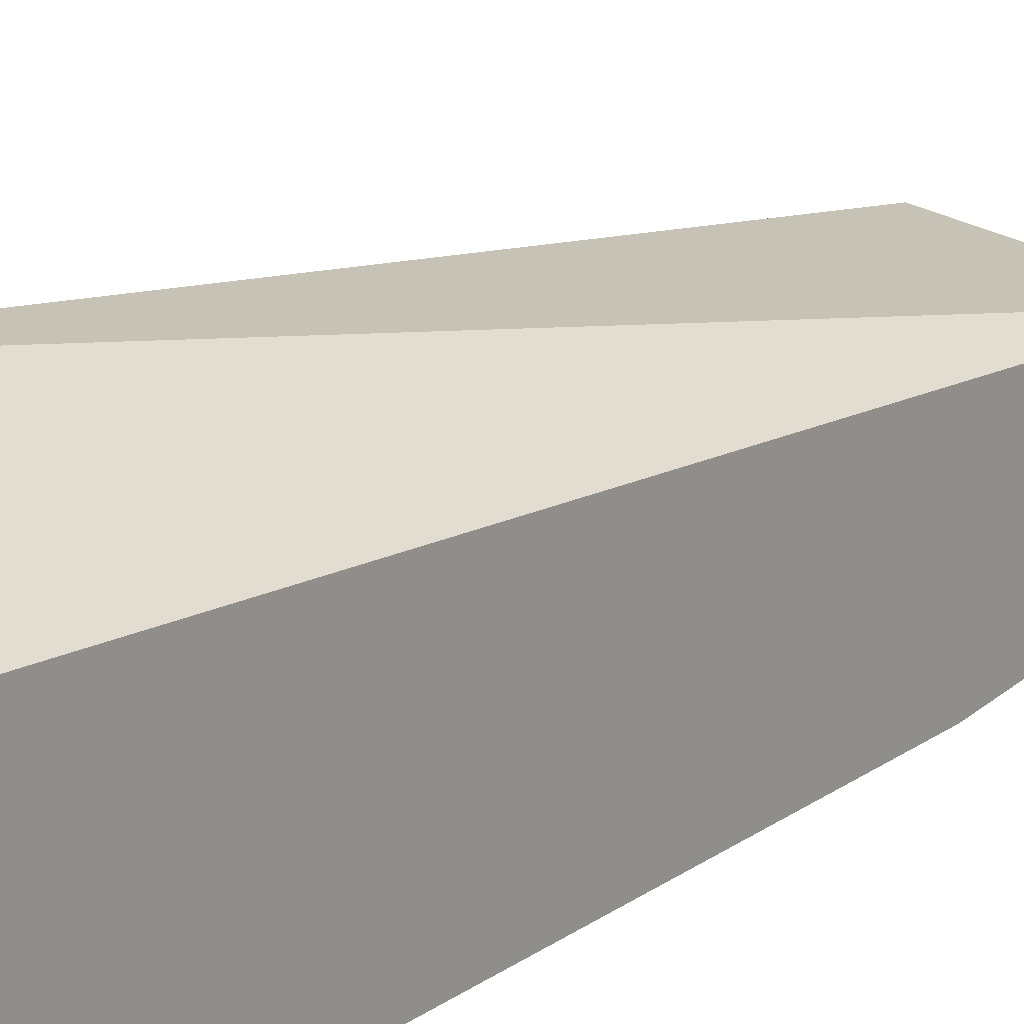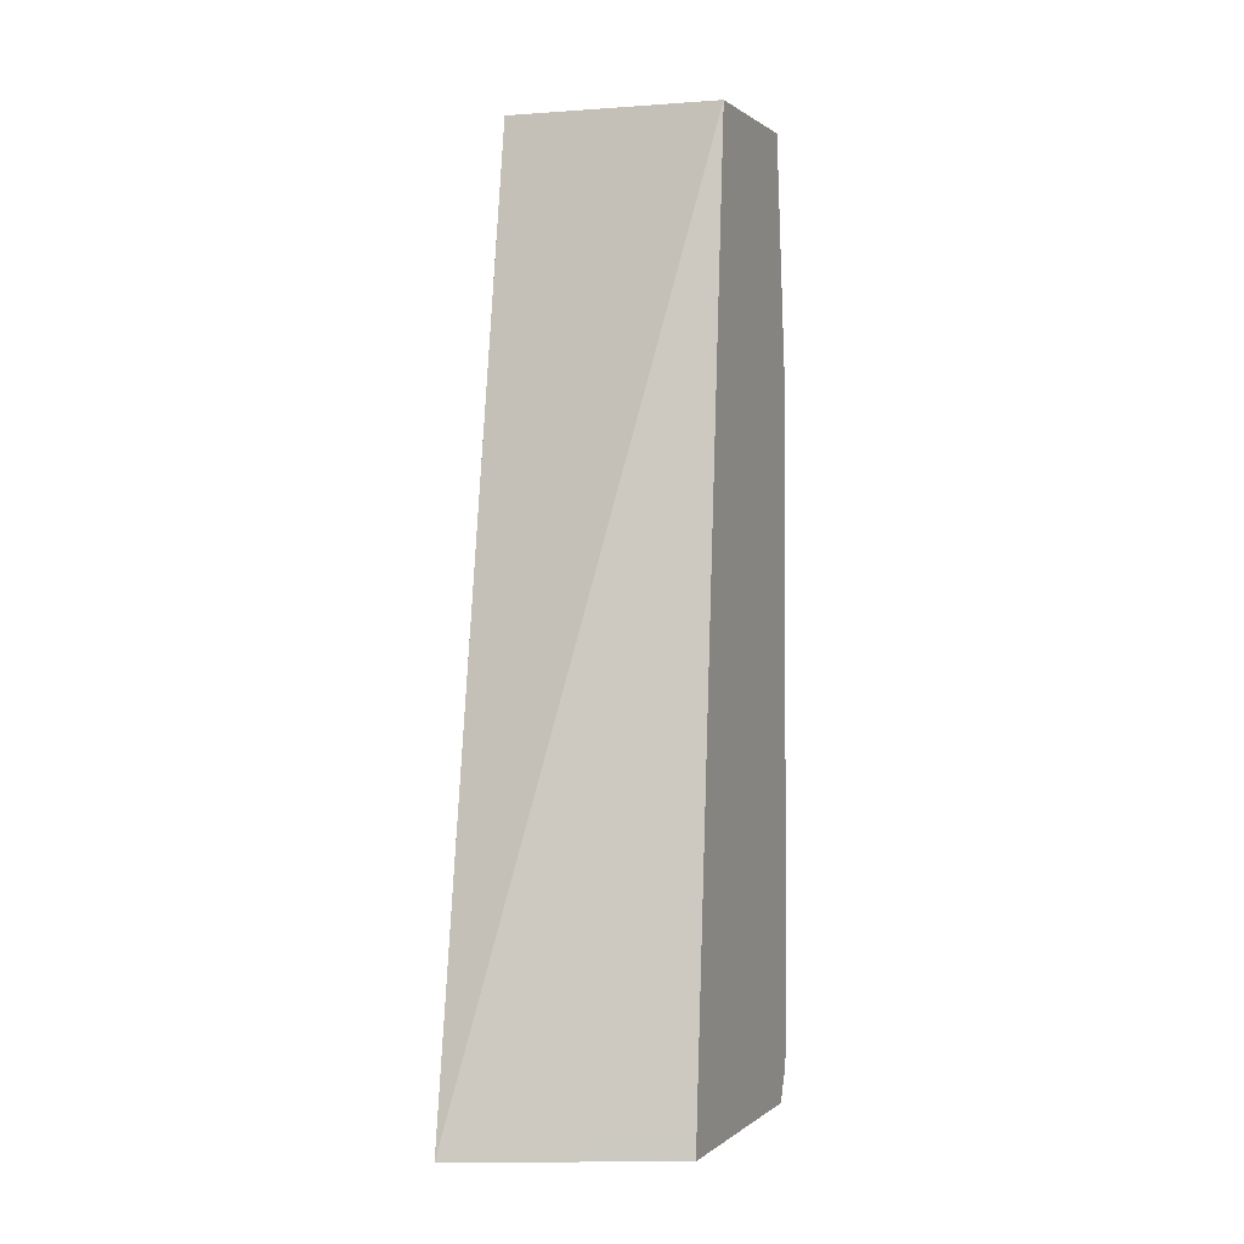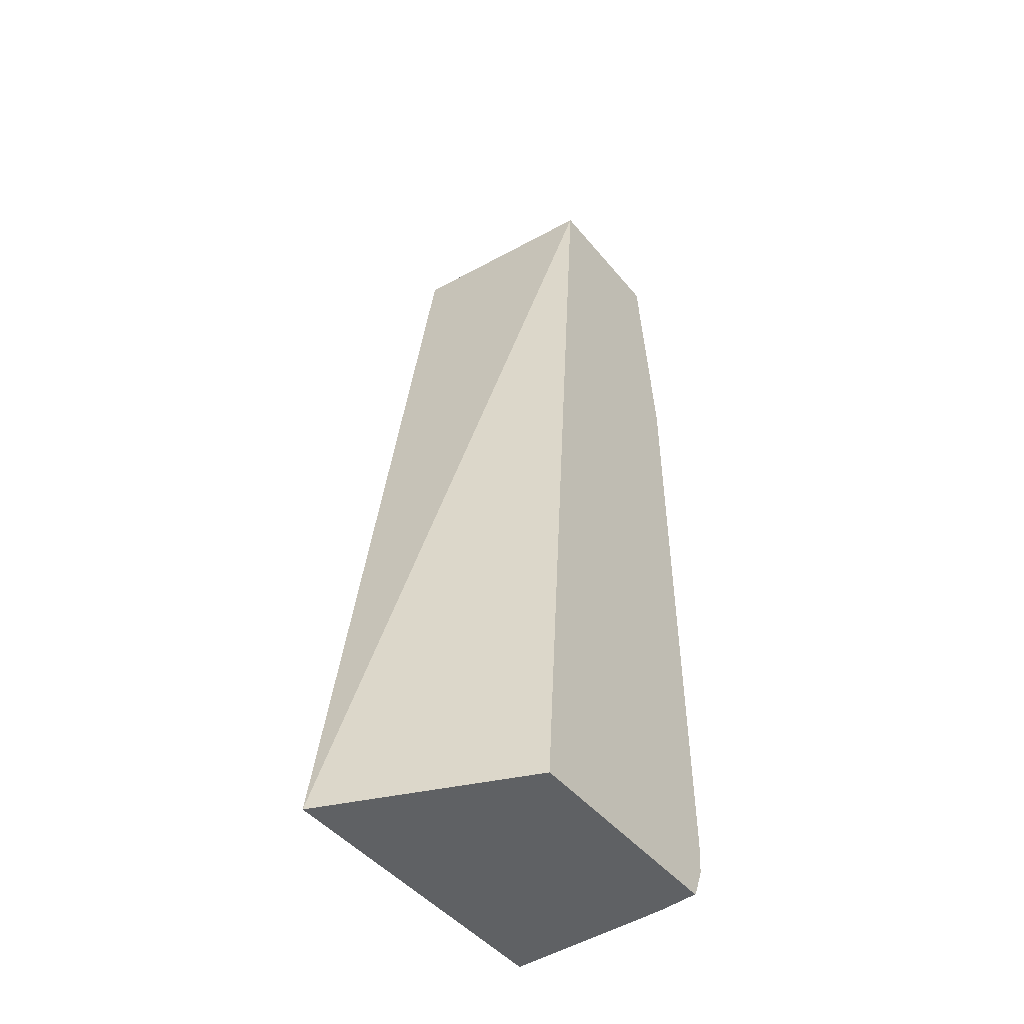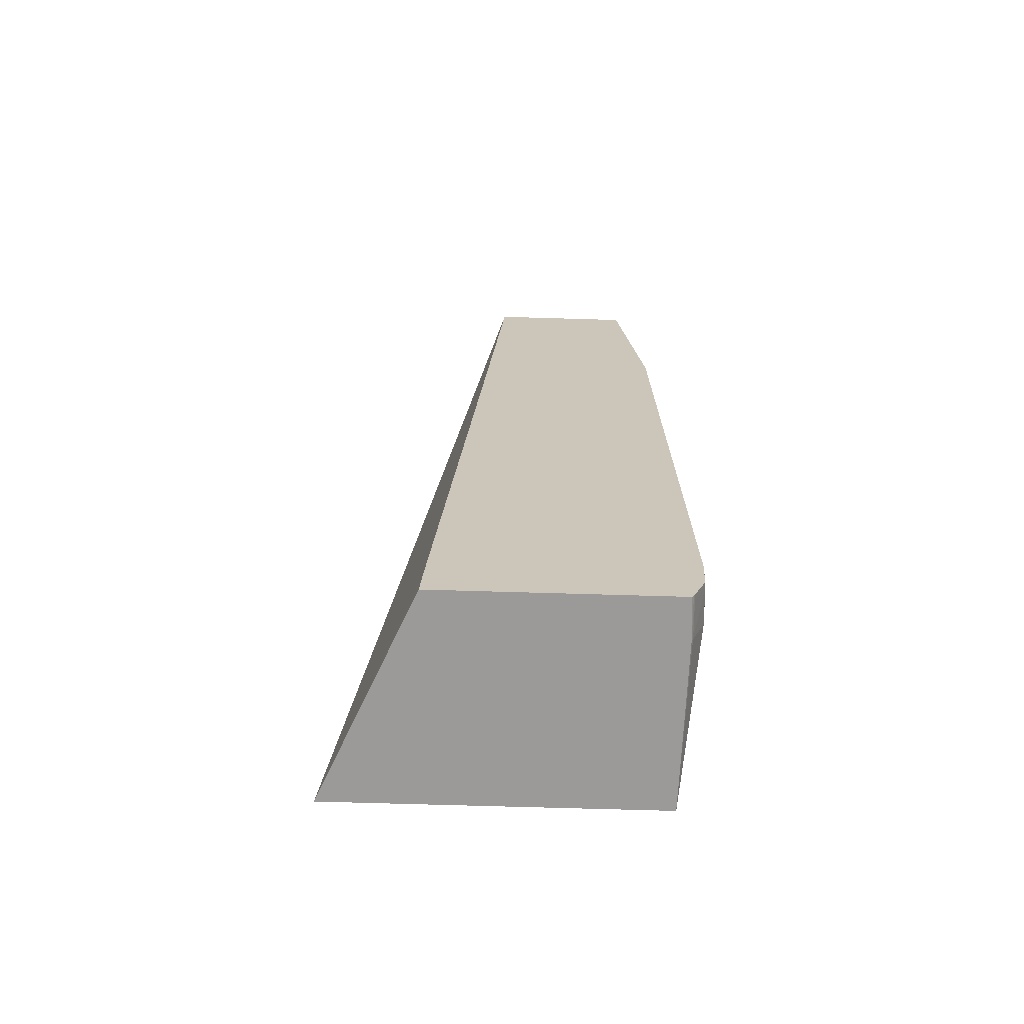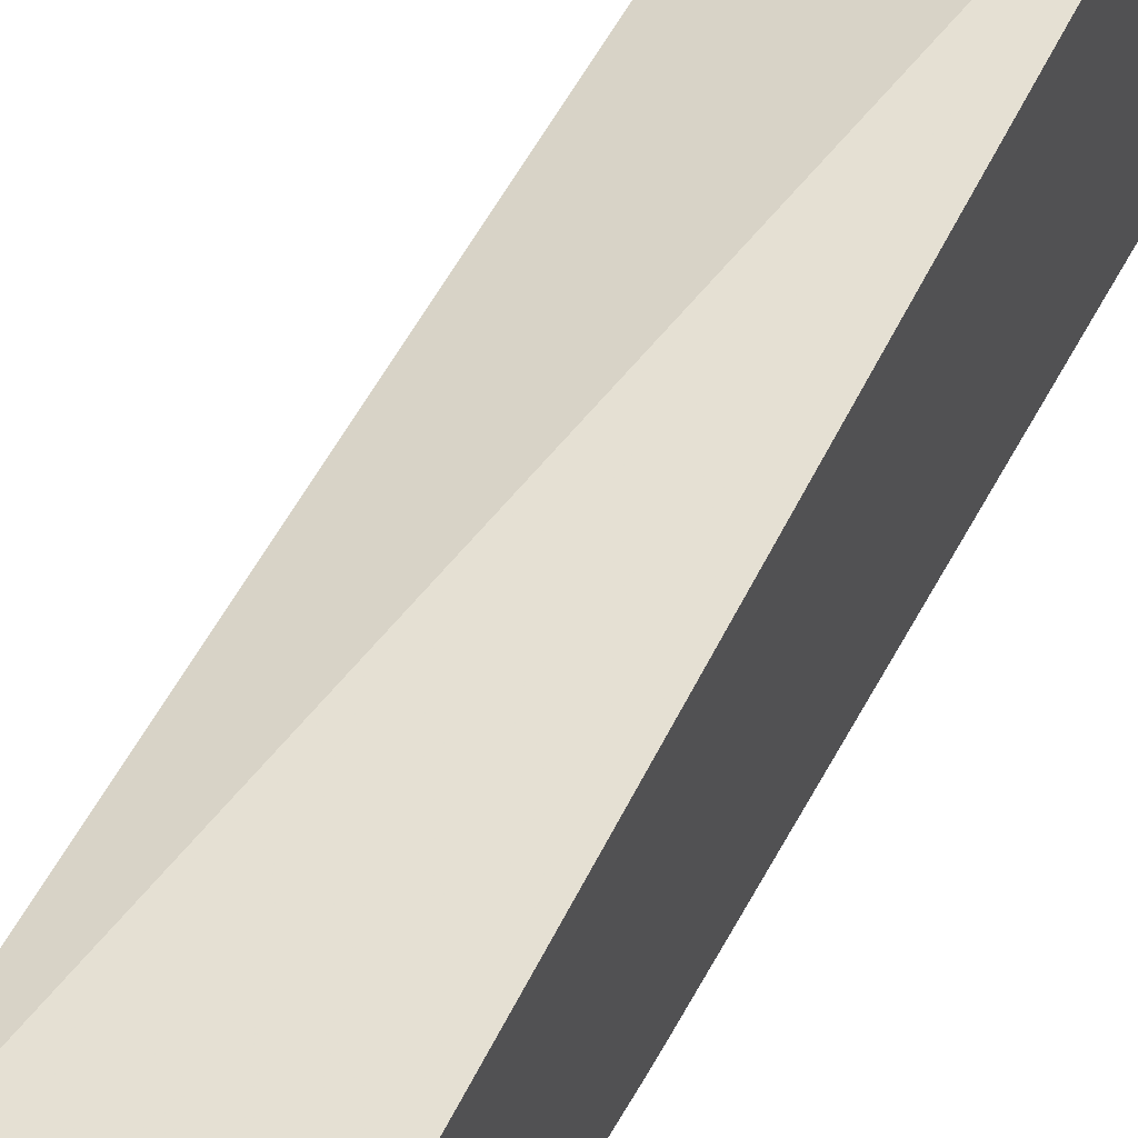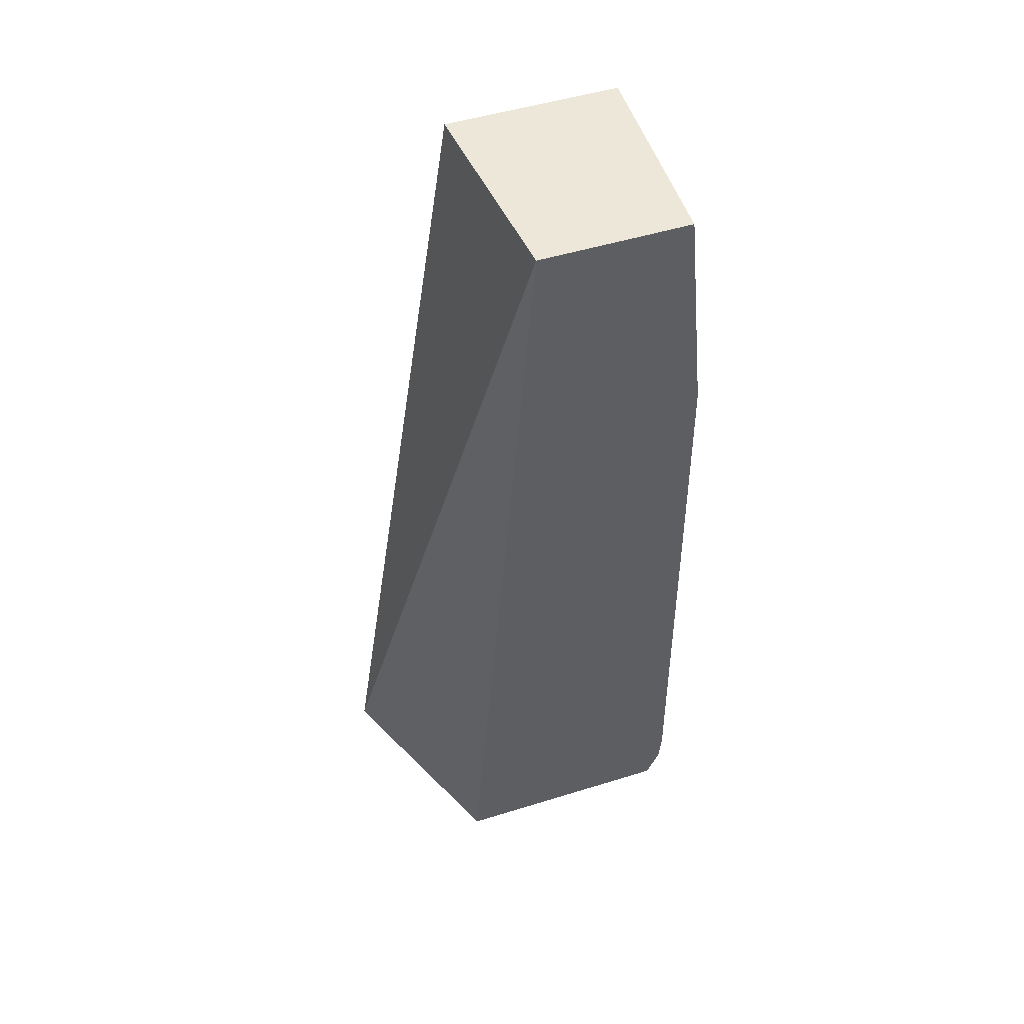
<metadata>
{"format":"obj","ext":"obj","renderer":"f3d","projection":"perspective","resolution":1024,"background":"white","views":[{"elev":20.7,"azim":40.9,"up":"+Z"},{"elev":0.6,"azim":22.6,"up":"+Y"},{"elev":-46.6,"azim":37.2,"up":"+Y"},{"elev":-69.3,"azim":88.3,"up":"+Y"},{"elev":52.8,"azim":-152.2,"up":"+Z"},{"elev":50.2,"azim":71.2,"up":"+Y"}]}
</metadata>
<code>
v -0.07082 -0.06852 0.02773
v -0.07082 -0.06852 0.003004
v -0.0549 -0.06852 0.02076
v -0.0549 -0.06826 0.02074
v -0.0549 -0.06595 0.02059
v -0.0549 -0.06325 0.02039
v -0.0549 0.003061 0.01545
v -0.07082 0.003061 0.01692
v -0.07082 0.003047 0.01692
v -0.06341 -0.06054 0.001665
v -0.06071 -0.06325 0.001546
v -0.058 -0.06595 0.001733
v -0.058 -0.06833 0.002676
v -0.058 -0.06852 0.002783
v -0.07082 -0.0254 0.001951
v -0.0549 -0.06852 0.00297
v -0.0549 0.003061 0.003963
v -0.07082 0.003061 0.0169
v -0.06341 -0.03621 0.001304
v -0.058 -0.06325 0.001442
v -0.06071 -0.03621 0.001182
v -0.0553 -0.06595 0.001811
v -0.0553 -0.06811 0.002705
v -0.0549 -0.06812 0.002728
v -0.0549 -0.06831 0.002827
v -0.07082 -0.0234 0.001933
v -0.07082 0.002052 0.003251
v -0.07082 0.003061 0.003479
v -0.0549 -0.01456 0.00217
v -0.0553 -0.01458 0.002073
v -0.058 -0.01187 0.001993
v -0.06071 -0.01187 0.001788
v -0.0553 -0.06325 0.001598
v -0.06071 -0.01458 0.001694
v -0.058 -0.01458 0.001743
v -0.058 -0.03621 0.001403
v -0.0549 -0.06595 0.001866
v -0.0549 -0.06627 0.001964
v -0.0549 -0.06365 0.001684
v -0.07082 -0.02273 0.001962
v -0.06341 -0.01187 0.00193
v -0.07082 0.001652 0.003209
v -0.0549 -0.01497 0.002164
v -0.0549 -0.06325 0.001671
f 1 2 14
f 1 14 16
f 1 16 3
f 1 3 4
f 1 4 5
f 1 5 6
f 1 6 7
f 1 7 8
f 1 8 9
f 1 9 18
f 1 18 28
f 1 28 27
f 1 27 42
f 1 42 40
f 1 40 26
f 1 26 15
f 1 15 2
f 2 10 11
f 2 11 12
f 2 12 13
f 2 13 14
f 2 15 10
f 3 16 25
f 3 25 24
f 3 24 38
f 3 38 37
f 3 37 39
f 3 39 44
f 3 44 43
f 3 43 29
f 3 29 17
f 3 17 7
f 3 7 6
f 3 6 5
f 3 5 4
f 7 17 28
f 7 28 18
f 7 18 8
f 8 18 9
f 10 19 11
f 10 15 19
f 11 20 12
f 11 19 21
f 11 21 20
f 12 20 22
f 12 22 13
f 13 22 23
f 13 23 24
f 13 24 25
f 13 25 14
f 14 25 16
f 15 26 19
f 17 27 28
f 17 29 30
f 17 30 31
f 17 31 32
f 17 32 27
f 19 26 21
f 20 21 33
f 20 33 22
f 21 34 35
f 21 35 36
f 21 36 33
f 21 26 34
f 22 37 38
f 22 38 23
f 22 33 39
f 22 39 37
f 23 38 24
f 26 40 41
f 26 41 34
f 27 32 42
f 29 43 30
f 30 35 31
f 30 43 44
f 30 44 33
f 30 33 36
f 30 36 35
f 31 35 32
f 32 41 42
f 32 35 34
f 32 34 41
f 33 44 39
f 40 42 41

</code>
